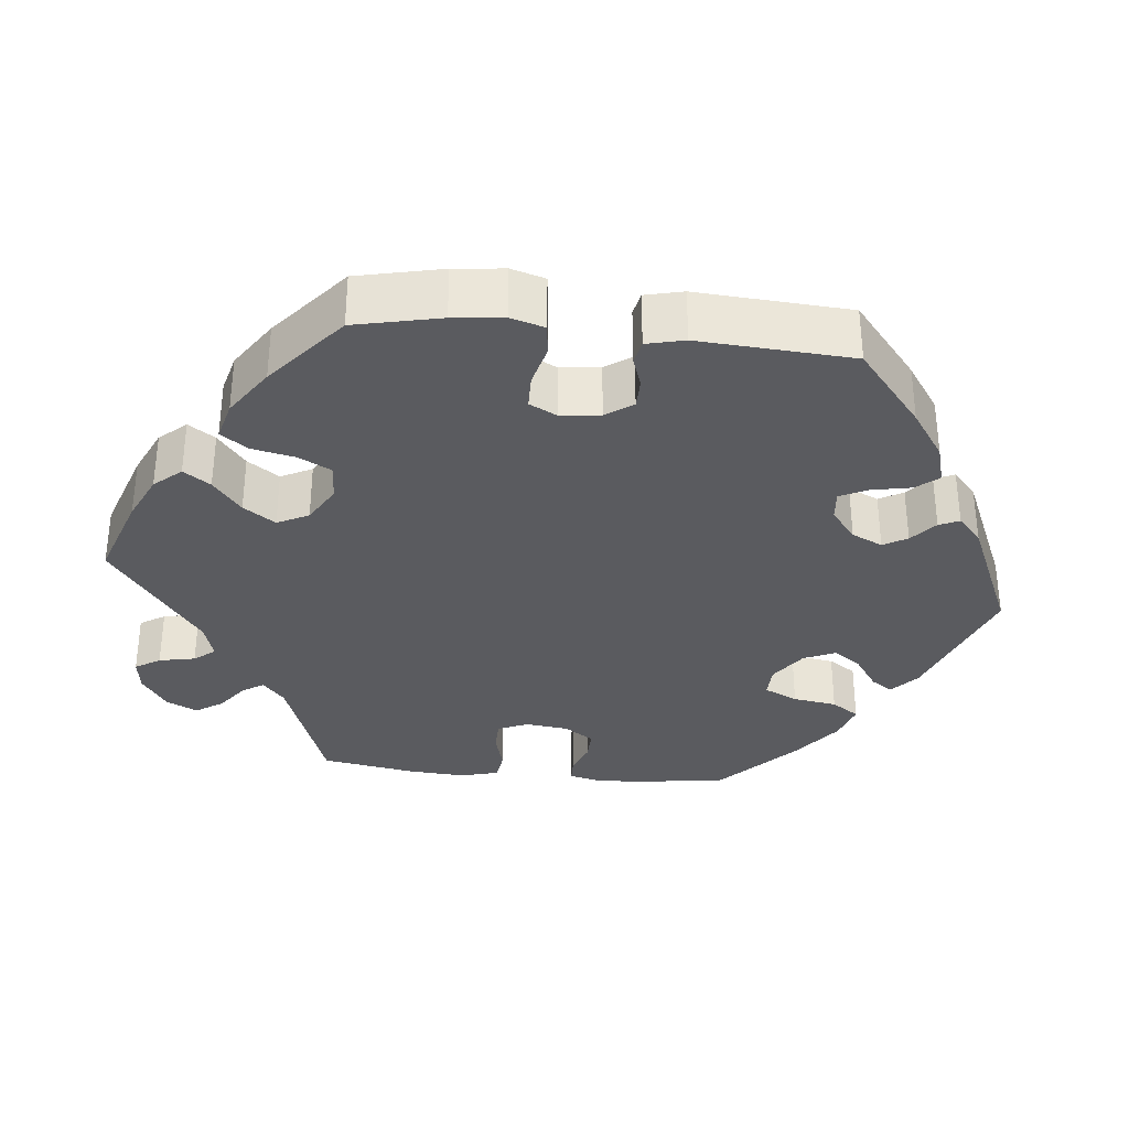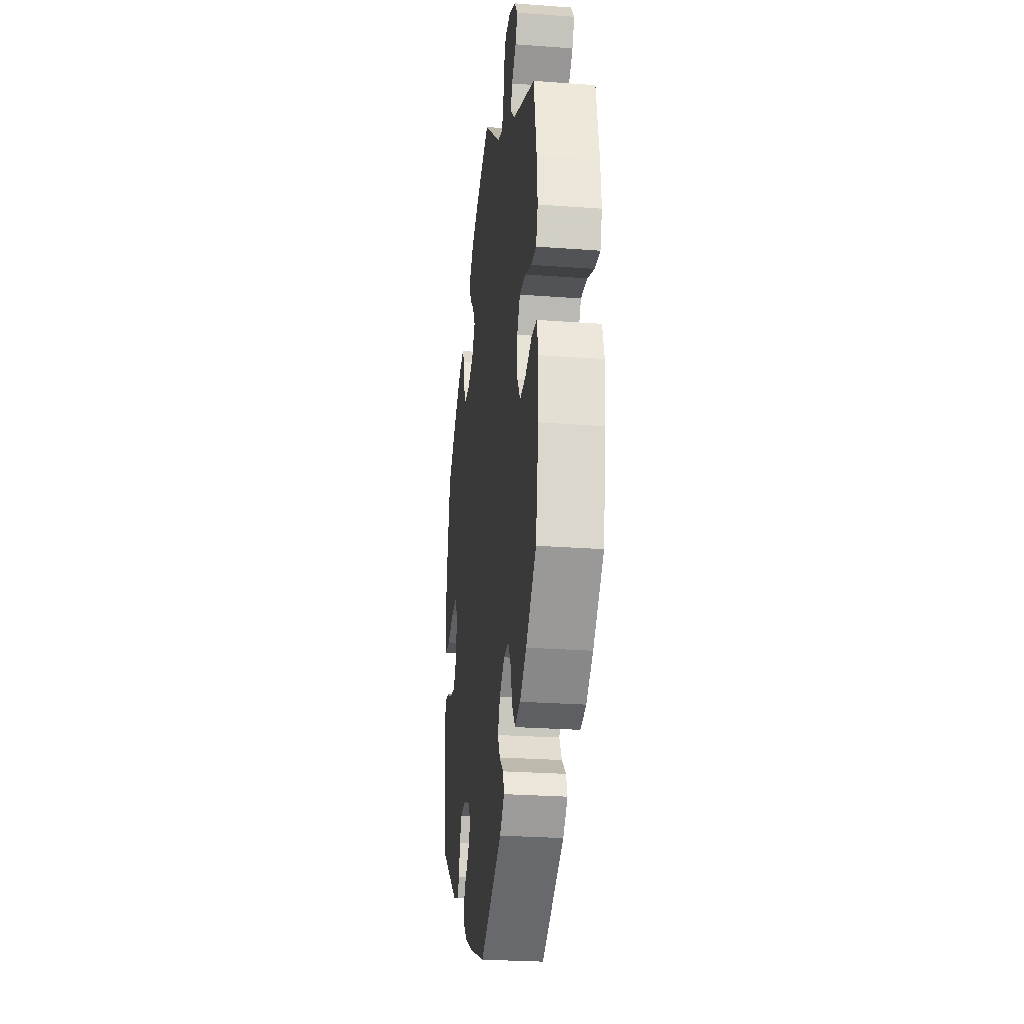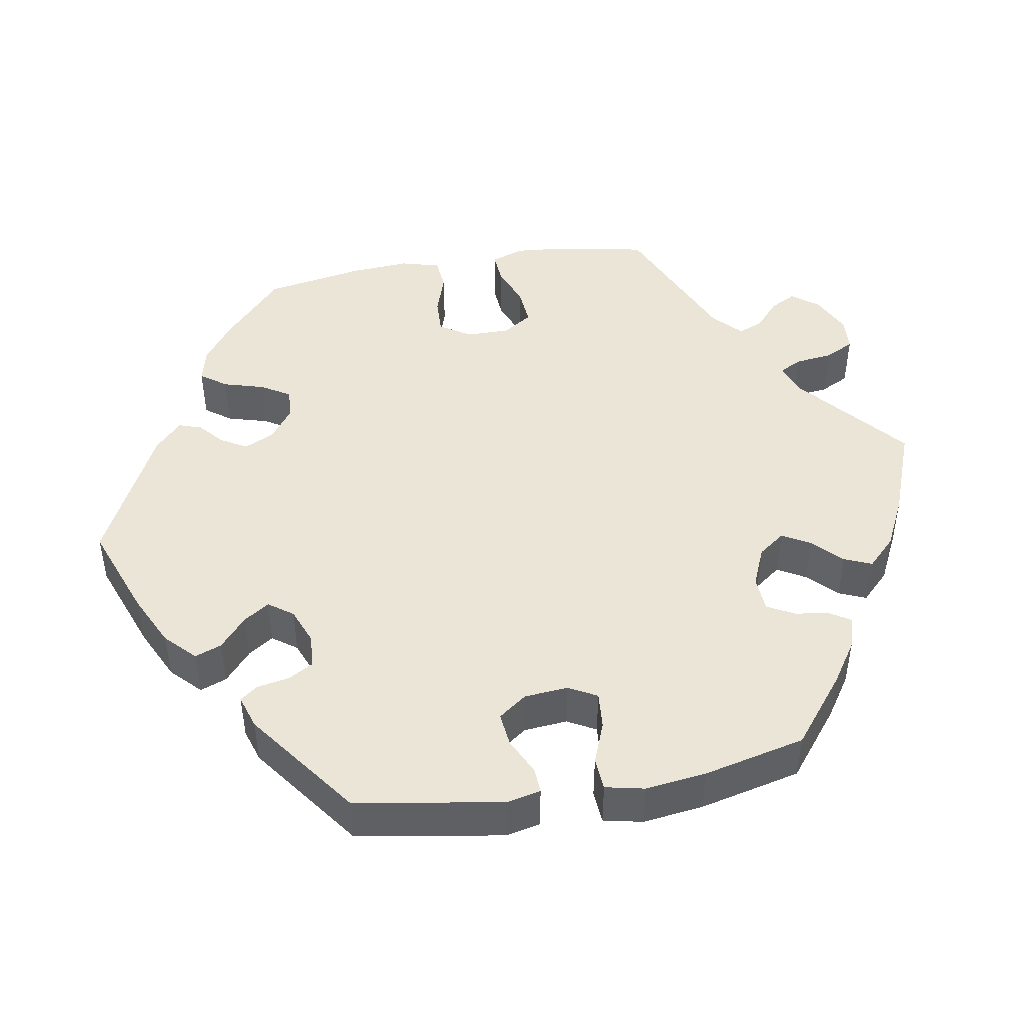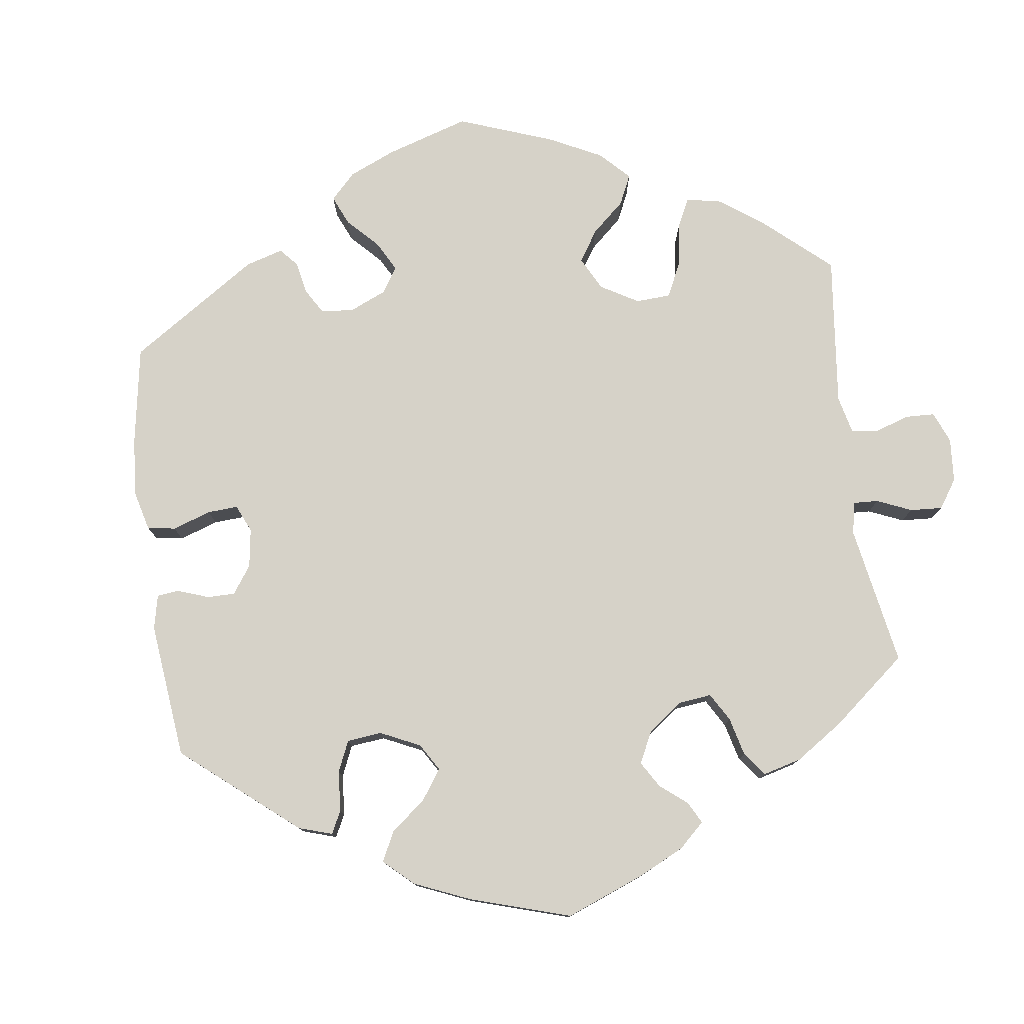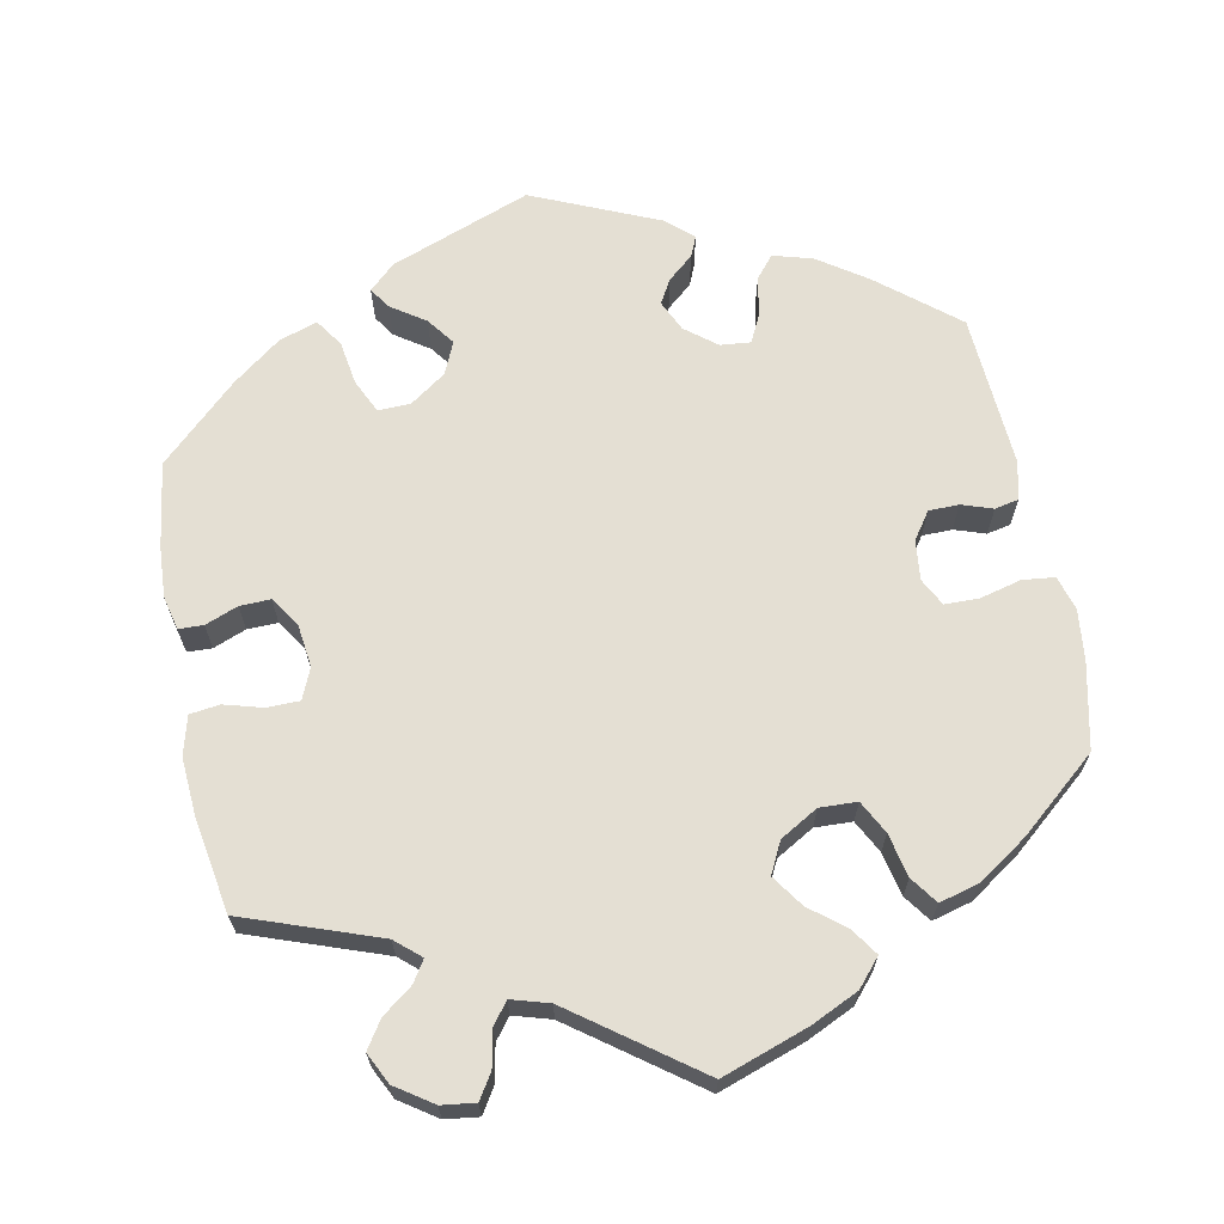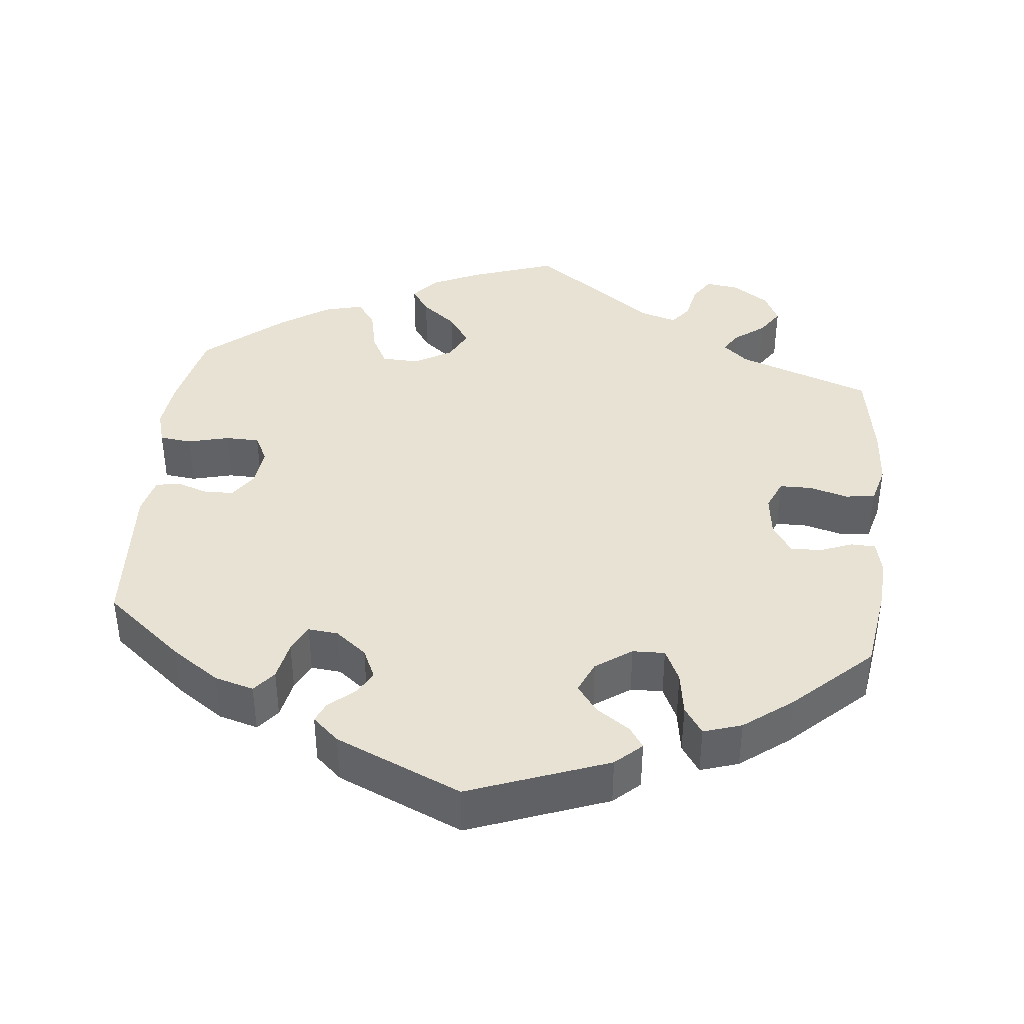
<metadata>
{"format":"obj","ext":"obj","renderer":"f3d","projection":"perspective","resolution":1024,"background":"white","views":[{"elev":-33.3,"azim":144.0,"up":"+Y"},{"elev":-26.2,"azim":83.3,"up":"+Z"},{"elev":45.9,"azim":-99.8,"up":"+Y"},{"elev":77.9,"azim":-67.6,"up":"+Y"},{"elev":66.4,"azim":48.7,"up":"+Y"},{"elev":40.0,"azim":-114.1,"up":"+Y"}]}
</metadata>
<code>
v 0.417 0.07 -0.365
v 0.364 0.07 -0.404
v 0.319 0.07 -0.415
v 0.294 0.07 -0.381
v 0.279 0.07 -0.328
v 0.256 0.07 -0.29
v 0.216 0.07 -0.292
v 0.174 0.07 -0.323
v 0.156 0.07 -0.362
v 0.175 0.07 -0.396
v 0.207 0.07 -0.424
v 0.217 0.07 -0.454
v 0.18 0.07 -0.489
v 0.001 0.07 -0.578
v -0.122 0.07 -0.532
v -0.191 0.07 -0.499
v -0.229 0.07 -0.462
v -0.216 0.07 -0.427
v -0.176 0.07 -0.392
v -0.154 0.07 -0.359
v -0.177 0.07 -0.327
v -0.225 0.07 -0.308
v -0.269 0.07 -0.312
v -0.287 0.07 -0.343
v -0.295 0.07 -0.386
v -0.312 0.07 -0.409
v -0.356 0.07 -0.395
v -0.5 0.07 -0.289
v -0.532 0.07 -0.098
v -0.522 0.07 -0.053
v -0.489 0.07 -0.055
v -0.441 0.07 -0.078
v -0.397 0.07 -0.083
v -0.37 0.07 -0.046
v -0.365 0.07 0.011
v -0.385 0.07 0.048
v -0.433 0.07 0.044
v -0.487 0.07 0.023
v -0.53 0.07 0.026
v -0.541 0.07 0.077
v -0.531 0.07 0.156
v -0.5 0.07 0.289
v -0.412 0.07 0.359
v -0.358 0.07 0.395
v -0.315 0.07 0.408
v -0.298 0.07 0.381
v -0.291 0.07 0.336
v -0.272 0.07 0.301
v -0.226 0.07 0.298
v -0.174 0.07 0.32
v -0.148 0.07 0.355
v -0.169 0.07 0.392
v -0.206 0.07 0.428
v -0.221 0.07 0.464
v -0.184 0.07 0.501
v -0.117 0.07 0.534
v 0 0.07 0.578
v 0.142 0.07 0.458
v 0.183 0.07 0.444
v 0.198 0.07 0.473
v 0.204 0.07 0.522
v 0.223 0.07 0.56
v 0.268 0.07 0.563
v 0.32 0.07 0.538
v 0.347 0.07 0.503
v 0.329 0.07 0.469
v 0.293 0.07 0.437
v 0.28 0.07 0.405
v 0.317 0.07 0.37
v 0.5 0.07 0.29
v 0.523 0.07 0.173
v 0.529 0.07 0.106
v 0.514 0.07 0.062
v 0.472 0.07 0.065
v 0.418 0.07 0.086
v 0.368 0.07 0.09
v 0.343 0.07 0.052
v 0.343 0.07 -0.005
v 0.369 0.07 -0.046
v 0.417 0.07 -0.044
v 0.472 0.07 -0.026
v 0.515 0.07 -0.03
v 0.529 0.07 -0.081
v 0.524 0.07 -0.158
v 0.501 0.07 -0.288
v 0.417 0 -0.365
v 0.364 0 -0.404
v 0.319 0 -0.415
v 0.294 0 -0.381
v 0.279 0 -0.328
v 0.256 0 -0.29
v 0.216 0 -0.292
v 0.174 0 -0.323
v 0.156 0 -0.362
v 0.175 0 -0.396
v 0.207 0 -0.424
v 0.217 0 -0.454
v 0.18 0 -0.489
v 0.001 0 -0.578
v -0.122 0 -0.532
v -0.191 0 -0.499
v -0.229 0 -0.462
v -0.216 0 -0.427
v -0.176 0 -0.392
v -0.154 0 -0.359
v -0.177 0 -0.327
v -0.225 0 -0.308
v -0.269 0 -0.312
v -0.287 0 -0.343
v -0.295 0 -0.386
v -0.312 0 -0.409
v -0.356 0 -0.395
v -0.5 0 -0.289
v -0.532 0 -0.098
v -0.522 0 -0.053
v -0.489 0 -0.055
v -0.441 0 -0.078
v -0.397 0 -0.083
v -0.37 0 -0.046
v -0.365 0 0.011
v -0.385 0 0.048
v -0.433 0 0.044
v -0.487 0 0.023
v -0.53 0 0.026
v -0.541 0 0.077
v -0.531 0 0.156
v -0.5 0 0.289
v -0.412 0 0.359
v -0.358 0 0.395
v -0.315 0 0.408
v -0.298 0 0.381
v -0.291 0 0.336
v -0.272 0 0.301
v -0.226 0 0.298
v -0.174 0 0.32
v -0.148 0 0.355
v -0.169 0 0.392
v -0.206 0 0.428
v -0.221 0 0.464
v -0.184 0 0.501
v -0.117 0 0.534
v 0 0 0.578
v 0.142 0 0.458
v 0.183 0 0.444
v 0.198 0 0.473
v 0.204 0 0.522
v 0.223 0 0.56
v 0.268 0 0.563
v 0.32 0 0.538
v 0.347 0 0.503
v 0.329 0 0.469
v 0.293 0 0.437
v 0.28 0 0.405
v 0.317 0 0.37
v 0.5 0 0.29
v 0.523 0 0.173
v 0.529 0 0.106
v 0.514 0 0.062
v 0.472 0 0.065
v 0.418 0 0.086
v 0.368 0 0.09
v 0.343 0 0.052
v 0.343 0 -0.005
v 0.369 0 -0.046
v 0.417 0 -0.044
v 0.472 0 -0.026
v 0.515 0 -0.03
v 0.529 0 -0.081
v 0.524 0 -0.158
v 0.501 0 -0.288
f 80 81 82 83
f 79 80 83 84
f 72 73 74 75
f 72 75 76
f 69 70 71 72
f 68 69 72 76
f 64 65 66 67
f 64 67 68
f 63 64 68
f 60 61 62 63
f 59 60 63 68
f 58 59 68 76
f 52 53 54 55
f 51 52 55 56
f 44 45 46 47
f 44 47 48
f 43 44 48
f 42 43 48
f 41 42 48 49
f 37 38 39 40
f 36 37 40 41
f 29 30 31 32
f 29 32 33
f 28 29 33
f 27 28 33 34
f 24 25 26 27
f 23 24 27 34
f 16 17 18 19
f 16 19 20
f 15 16 20
f 14 15 20
f 13 14 20
f 10 11 12 13
f 9 10 13 20
f 8 9 20 21
f 2 3 4 5
f 2 5 6
f 1 2 6
f 79 84 85 1
f 57 58 76 77
f 51 56 57 77
f 50 51 77 78
f 36 41 49 50
f 35 36 50 78
f 22 23 34 35
f 7 8 21 22
f 6 7 22 35
f 35 78 79
f 1 6 35 79
f 168 167 166 165
f 169 168 165 164
f 160 159 158 157
f 161 160 157
f 157 156 155 154
f 161 157 154 153
f 152 151 150 149
f 153 152 149
f 153 149 148
f 148 147 146 145
f 153 148 145 144
f 161 153 144 143
f 140 139 138 137
f 141 140 137 136
f 132 131 130 129
f 133 132 129
f 133 129 128
f 133 128 127
f 134 133 127 126
f 125 124 123 122
f 126 125 122 121
f 117 116 115 114
f 118 117 114
f 118 114 113
f 119 118 113 112
f 112 111 110 109
f 119 112 109 108
f 104 103 102 101
f 105 104 101
f 105 101 100
f 105 100 99
f 105 99 98
f 98 97 96 95
f 105 98 95 94
f 106 105 94 93
f 90 89 88 87
f 91 90 87
f 91 87 86
f 86 170 169 164
f 162 161 143 142
f 162 142 141 136
f 163 162 136 135
f 135 134 126 121
f 163 135 121 120
f 120 119 108 107
f 107 106 93 92
f 120 107 92 91
f 164 163 120
f 164 120 91 86
f 1 86 87 2
f 2 87 88 3
f 3 88 89 4
f 4 89 90 5
f 5 90 91 6
f 6 91 92 7
f 7 92 93 8
f 8 93 94 9
f 9 94 95 10
f 10 95 96 11
f 11 96 97 12
f 12 97 98 13
f 13 98 99 14
f 14 99 100 15
f 15 100 101 16
f 16 101 102 17
f 17 102 103 18
f 18 103 104 19
f 19 104 105 20
f 20 105 106 21
f 21 106 107 22
f 22 107 108 23
f 23 108 109 24
f 24 109 110 25
f 25 110 111 26
f 26 111 112 27
f 27 112 113 28
f 28 113 114 29
f 29 114 115 30
f 30 115 116 31
f 31 116 117 32
f 32 117 118 33
f 33 118 119 34
f 34 119 120 35
f 35 120 121 36
f 36 121 122 37
f 37 122 123 38
f 38 123 124 39
f 39 124 125 40
f 40 125 126 41
f 41 126 127 42
f 42 127 128 43
f 43 128 129 44
f 44 129 130 45
f 45 130 131 46
f 46 131 132 47
f 47 132 133 48
f 48 133 134 49
f 49 134 135 50
f 50 135 136 51
f 51 136 137 52
f 52 137 138 53
f 53 138 139 54
f 54 139 140 55
f 55 140 141 56
f 56 141 142 57
f 57 142 143 58
f 58 143 144 59
f 59 144 145 60
f 60 145 146 61
f 61 146 147 62
f 62 147 148 63
f 63 148 149 64
f 64 149 150 65
f 65 150 151 66
f 66 151 152 67
f 67 152 153 68
f 68 153 154 69
f 69 154 155 70
f 70 155 156 71
f 71 156 157 72
f 72 157 158 73
f 73 158 159 74
f 74 159 160 75
f 75 160 161 76
f 76 161 162 77
f 77 162 163 78
f 78 163 164 79
f 79 164 165 80
f 80 165 166 81
f 81 166 167 82
f 82 167 168 83
f 83 168 169 84
f 84 169 170 85
f 85 170 86 1

</code>
